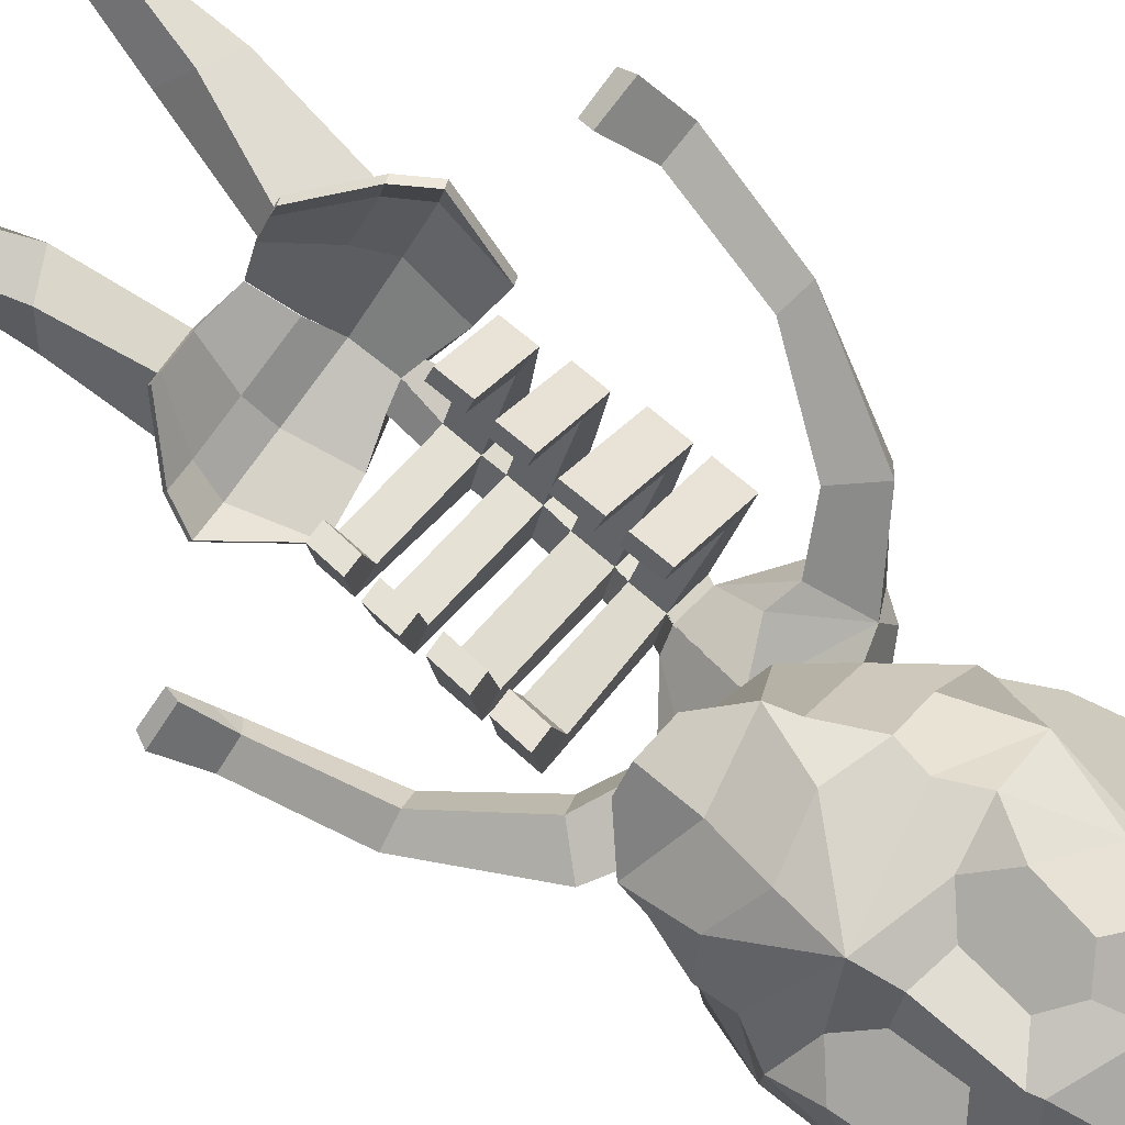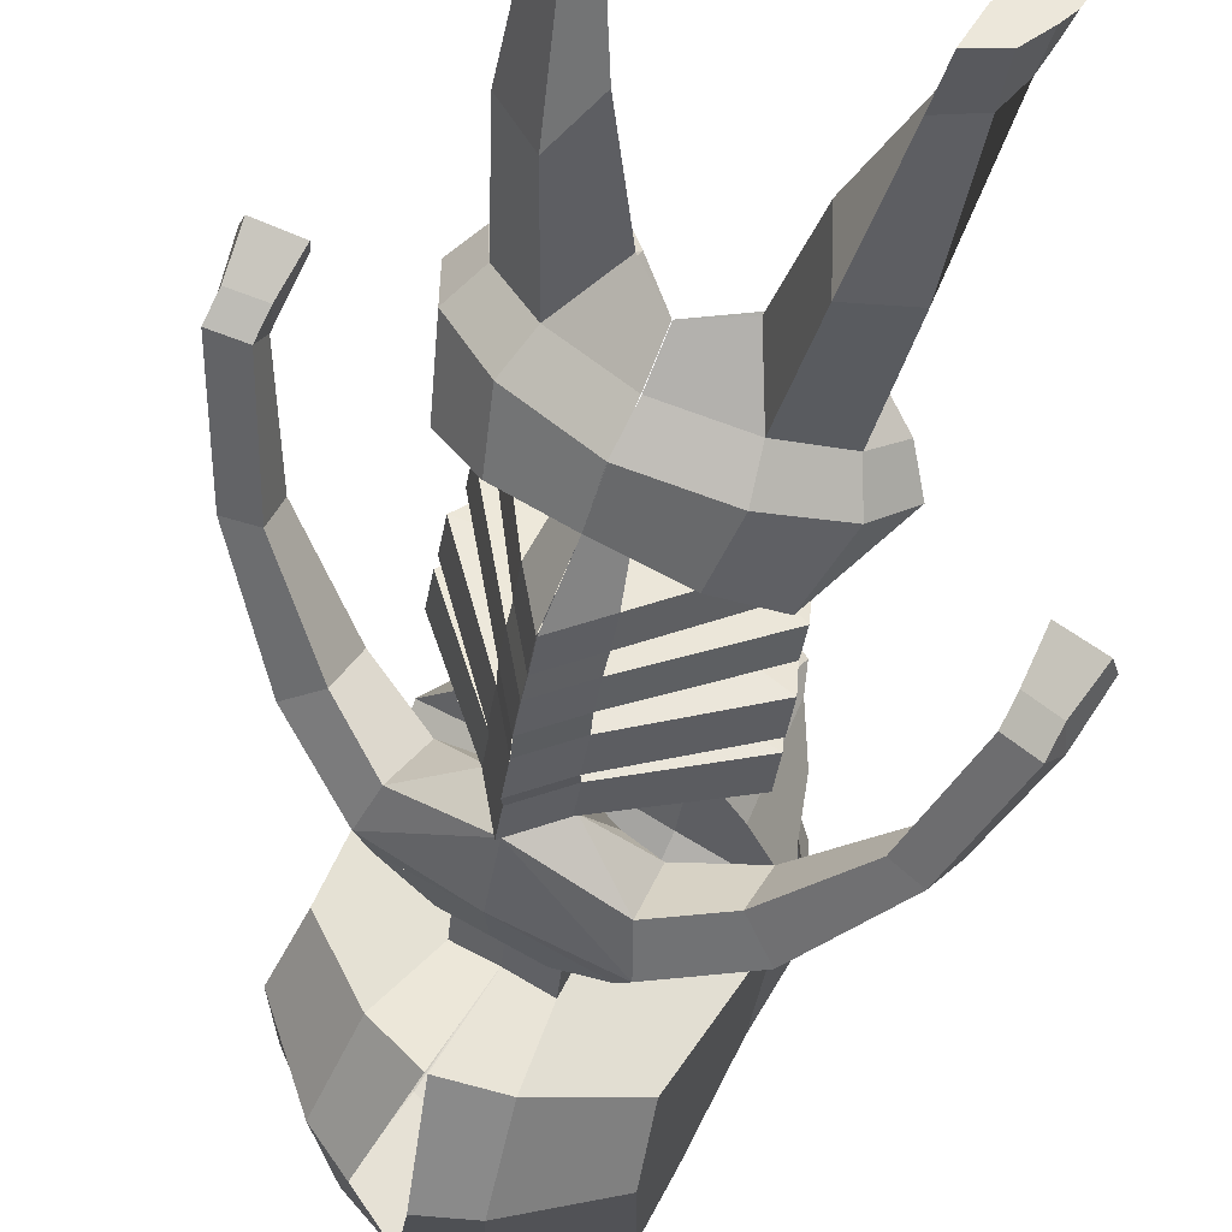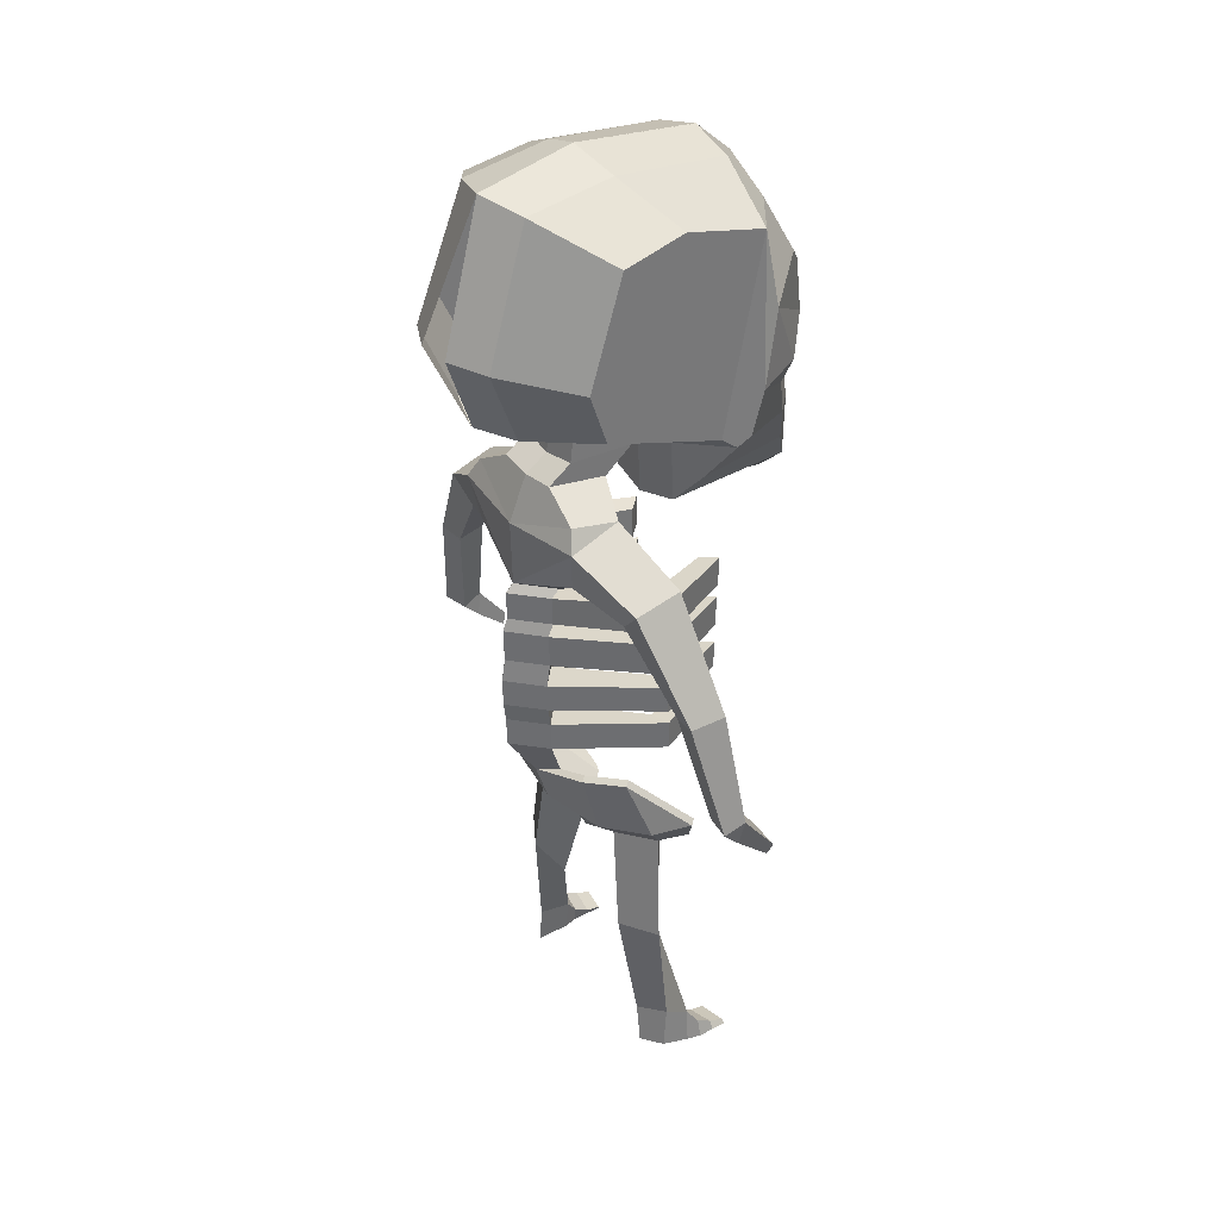
<metadata>
{"format":"obj","ext":"obj","renderer":"f3d","projection":"perspective","resolution":1024,"background":"white","views":[{"elev":76.0,"azim":130.9,"up":"+Z"},{"elev":-38.4,"azim":-8.4,"up":"+Z"},{"elev":34.5,"azim":-96.8,"up":"+Y"}]}
</metadata>
<code>
o Circle_Circle.001
v -0.3887 2.123 -0.2971
v -0.3956 2.615 -0.5322
v 0.2796 3.448 0.9531
v 0.338 1.908 0.4526
v -0.09609 2.142 -0.3462
v -0.1391 2.598 -0.5439
v -0.0611 3.359 -0.2818
v 0.1916 3.441 0.1831
v 0.5267 3.377 0.7997
v 0.3804 1.436 0.5306
v 0.3731 1.803 0.5171
v 0.7567 2.025 0.3055
v 0.3749 2.202 -0.2677
v 0.3556 2.546 -0.424
v 0.4519 3.174 -0.2467
v 0.6145 3.253 0.1194
v 0.8395 3.12 0.5998
v 0.5907 1.67 0.4719
v 0.8167 1.959 0.3787
v 0.7908 1.549 1.089
v 0.7595 1.858 1.187
v 0.9076 2.675 0.6397
v 0.9118 2.27 0.4902
v 0.8084 1.918 0.5889
v 0.8348 2.092 0.9126
v 0.855 1.922 0.9009
v 0.7985 1.681 1.031
v 0.6119 1.371 1.184
v 0.6705 3.119 0.9547
v 0.573 2.79 1.165
v 0.5967 2.485 1.16
v 0.7262 2.342 1.065
v 0.9208 2.277 0.8623
v 0.9036 2.919 0.8241
v 0.717 2.897 1.088
v 0.8541 2.791 1.006
v 0.8897 2.497 0.9936
v -0.05088 2.021 0.3414
v 0.1459 2.055 0.2694
v 0.03309 2.161 0.05603
v -0.1577 2.122 0.1389
v 0.3103 1.578 -0.00584
v 0.1435 1.614 -0.2305
v -0.07427 1.671 0.3054
v -0.241 1.728 -0.009824
v -0.05246 1.745 -0.1004
v 0.1204 1.685 0.2261
v -0.1752 1.819 0.1096
v 0.2027 1.824 0.3763
v 0.007331 1.803 0.4531
v 0.01413 1.843 0.02176
v -0.0522 1.039 -0.003606
v 0.2553 1.286 0.02059
v 0.1097 1.249 0.1029
v 0.1488 1.245 -0.2379
v 0.182 1.491 -0.3015
v -0.1305 1.027 0.1934
v -0.07863 -0.2512 0.02741
v -0.2091 -0.2931 0.04813
v -0.08324 -0.04138 -0.06465
v -0.3185 -0.01507 -0.1592
v -0.08588 0.1349 -0.06885
v -0.3212 0.1612 -0.1634
v -0.09234 0.2441 -0.08043
v -0.3276 0.2704 -0.175
v -0.09486 0.4123 -0.08443
v -0.3302 0.4386 -0.179
v -0.08475 0.5481 -0.06533
v -0.163 0.5361 0.1316
v -0.3201 0.5744 -0.1599
v -0.08772 0.7463 -0.07005
v -0.166 0.7343 0.1269
v -0.07321 0.8195 -0.04307
v -0.1515 0.8075 0.1539
v -0.07579 0.9921 -0.04718
v -0.1541 0.9802 0.1498
v 0.5943 0.8348 0.6998
v 0.4791 0.8218 0.6629
v 0.5994 1.023 0.6987
v 0.4843 1.01 0.6619
v 0.5819 0.5477 0.7086
v 0.4782 0.5358 0.6872
v 0.5874 0.7459 0.7074
v 0.4837 0.734 0.686
v 0.5835 0.2646 0.6941
v 0.4767 0.2523 0.6651
v 0.5883 0.4387 0.6931
v 0.4815 0.4264 0.6641
v 0.4446 -0.03095 0.6237
v 0.5462 -0.01902 0.6474
v 0.5511 0.1573 0.6464
v 0.4495 0.1453 0.6227
v 0.5493 0.821 0.1375
v 0.5501 1.021 0.132
v 0.4008 0.8072 0.2192
v 0.4015 1.007 0.2136
v 0.5442 0.7461 0.1402
v 0.4341 0.7341 0.2206
v 0.544 0.5479 0.1458
v 0.4338 0.5359 0.2262
v 0.5293 0.2566 0.1933
v 0.4372 0.2447 0.2973
v 0.4368 0.413 0.2925
v 0.5289 0.4249 0.1886
v 0.5178 0.1465 0.2293
v 0.5166 -0.02976 0.2342
v 0.3876 -0.04169 0.2789
v 0.3888 0.1346 0.2741
v 0.7354 1.335 -0.1341
v 0.5798 1.151 -0.05245
v 0.4691 1.107 -0.2625
v 0.5882 1.259 -0.3661
v 1.076 0.7197 -0.2765
v 0.9172 0.689 -0.1925
v 0.8214 0.6628 -0.3334
v 0.9443 0.6841 -0.428
v 1.236 0.09225 -0.3299
v 1.084 0.08793 -0.2151
v 1.025 0.03196 -0.3135
v 1.153 0.02981 -0.4171
v 0.1177 -0.1771 -0.04872
v 0.1987 -0.5068 -0.007614
v 0.2246 -0.6503 0.143
v 0.2003 -0.8646 0.3933
v 0.3968 -0.1135 -0.0463
v 0.5327 -0.4692 0.01683
v 0.5079 -0.6203 0.1532
v 0.3896 -0.8361 0.4466
v 0.7233 -0.4257 0.1514
v 0.6623 -0.5873 0.2502
v 0.4453 -0.8315 0.4411
v -0.1923 -0.5259 0.07907
v -0.1147 -0.6666 0.2169
v -0.05984 -0.875 0.3178
v 0.1247 -0.195 -0.09145
v 0.2057 -0.5247 -0.05035
v 0.2316 -0.6682 0.1003
v 0.1913 -0.8825 0.3592
v 0.4038 -0.1314 -0.08903
v 0.5397 -0.4871 -0.0259
v 0.5149 -0.6383 0.1104
v 0.3966 -0.854 0.4038
v 0.7303 -0.4436 0.1087
v 0.6693 -0.6052 0.2075
v 0.4523 -0.8495 0.3984
v 0.7051 -2.243 0.1879
v 0.5892 -2.243 0.08164
v 0.5322 -2.243 0.241
v 0.4362 -2.243 0.06068
v 0.2664 -1.518 0.2136
v 0.2954 -1.313 0.03447
v 0.5612 -1.313 0.04713
v 0.4702 -1.401 0.2048
v 0.5927 -1.99 0.1099
v 0.531 -2.053 0.2599
v 0.4076 -1.99 0.07235
v 0.6894 -2.035 0.2091
v 0.7414 -2.132 0.2577
v 0.7649 -2.244 0.2513
v 0.5928 -2.244 0.3069
v 0.5838 -2.15 0.3108
v 0.8319 -2.225 0.4242
v 0.8554 -2.244 0.4178
v 0.6834 -2.244 0.4734
v 0.6743 -2.227 0.4773
v 0.7875 -2.19 0.3426
v 0.811 -2.244 0.3362
v 0.639 -2.244 0.3919
v 0.63 -2.207 0.3958
v 1.35 -0.1219 -0.1887
v 1.156 -0.1257 -0.0546
v 1.072 -0.06283 -0.2268
v 1.2 -0.06498 -0.3304
v 1.143 -0.1983 -0.06974
v 1.315 -0.2002 -0.1937
v 0.07536 1.869 0.5689
v -0.3989 2.123 -0.2915
v -0.5924 2.615 -0.4252
v -0.356 3.404 -0.2247
v -0.08292 3.53 0.2777
v 0.2866 3.448 0.9492
v 0.1212 1.36 0.6532
v 0.1132 1.756 0.6386
v -0.1651 1.908 0.726
v -0.5993 2.142 -0.07269
v -0.7418 2.598 -0.2163
v -0.5643 3.359 -0.008323
v -0.3116 3.441 0.4566
v 0.02357 3.377 1.073
v -0.1227 1.436 0.8041
v -0.1301 1.803 0.7906
v -0.5162 2.025 0.9974
v -0.7896 2.202 0.3652
v -0.9103 2.546 0.264
v -0.8139 3.174 0.4413
v -0.595 3.253 0.7768
v -0.3143 3.12 1.227
v -0.2863 1.67 0.9486
v -0.4875 1.959 1.087
v 0.1227 1.549 1.452
v 0.4992 1.646 1.349
v 0.5355 1.949 1.415
v 0.2216 1.858 1.479
v 0.5639 2.257 1.468
v 0.5086 2.458 1.366
v 0.5021 2.923 1.354
v 0.4736 2.985 1.302
v 0.3919 3.252 1.151
v -0.3179 2.675 1.306
v -0.4456 2.27 1.228
v -0.3066 1.918 1.195
v -0.04929 2.092 1.393
v -0.07006 1.922 1.404
v 0.07002 1.681 1.427
v 0.3 1.371 1.354
v 0.5097 1.366 1.368
v 0.07537 3.119 1.278
v 0.3051 2.79 1.311
v 0.2877 2.485 1.328
v 0.138 2.342 1.385
v -0.1383 2.277 1.438
v -0.161 2.919 1.403
v 0.162 2.897 1.39
v 0.01887 2.791 1.46
v -0.01117 2.497 1.483
v -0.04688 2.021 0.3392
v -0.2143 2.055 0.4652
v -0.332 2.161 0.2545
v -0.1587 2.122 0.1394
v -0.09924 1.374 0.2476
v -0.5347 1.578 0.4534
v -0.6325 1.614 0.1912
v -0.2922 1.459 -0.1074
v -0.06434 1.671 0.3
v -0.2382 1.728 -0.01132
v -0.4168 1.745 0.09758
v -0.2368 1.685 0.4202
v -0.1737 1.819 0.1089
v -0.1555 1.824 0.571
v 0.01517 1.803 0.4488
v -0.3505 1.843 0.2199
v -0.3357 1.039 0.1505
v -0.4826 1.286 0.4217
v -0.3343 1.249 0.3442
v -0.2873 1.065 -0.09829
v -0.6416 1.245 0.1917
v -0.713 1.491 0.185
v -0.1278 1.027 0.1919
v -0.2953 -0.2512 0.1452
v -0.2297 -0.2882 0.007693
v -0.2069 -0.2931 0.04694
v -0.1618 -0.0533 0.1325
v -0.37 -0.04138 0.09121
v -0.3214 -0.01507 -0.1577
v -0.3721 0.1349 0.08671
v -0.1642 0.123 0.1281
v -0.3235 0.1612 -0.1622
v -0.3783 0.2441 0.075
v -0.1705 0.2321 0.1165
v -0.3297 0.2704 -0.1739
v -0.3803 0.4123 0.0707
v -0.1728 0.4004 0.1123
v -0.3317 0.4386 -0.1782
v -0.3698 0.5481 0.08958
v -0.1619 0.5361 0.131
v -0.3211 0.5744 -0.1593
v -0.3721 0.7463 0.08452
v -0.1642 0.7343 0.126
v -0.3232 0.7726 -0.1645
v -0.3574 0.8195 0.1114
v -0.1495 0.8075 0.1528
v -0.3086 0.8458 -0.1376
v -0.3594 0.9921 0.107
v -0.1515 0.9802 0.1484
v -0.3109 1.018 -0.1418
v -0.09704 0.8348 1.076
v -0.06535 0.8218 0.9589
v -0.1007 1.023 1.079
v -0.06905 1.01 0.9626
v -0.08294 0.5477 1.07
v -0.04451 0.5358 0.9713
v -0.08692 0.7459 1.074
v -0.04848 0.734 0.9752
v -0.09593 0.2646 1.063
v -0.06218 0.2523 0.958
v -0.09937 0.4387 1.067
v -0.06561 0.4264 0.9615
v -0.07948 -0.03095 0.9085
v -0.1149 -0.01902 1.007
v -0.1183 0.1573 1.01
v -0.08296 0.1453 0.9121
v -0.5444 0.821 0.732
v -0.5495 1.021 0.7296
v -0.3951 0.8072 0.6517
v -0.4002 1.007 0.6493
v -0.5394 0.7461 0.7292
v -0.412 0.7341 0.6805
v -0.5345 0.5479 0.732
v -0.4072 0.5359 0.6833
v -0.4867 0.2566 0.7456
v -0.3494 0.2447 0.7248
v -0.3531 0.413 0.7219
v -0.4904 0.4249 0.7426
v -0.4502 0.1465 0.7555
v -0.4455 -0.02976 0.7571
v -0.3378 -0.04169 0.6732
v -0.3425 0.1346 0.6716
v -0.8736 1.335 0.7404
v -0.7204 1.151 0.6543
v -0.8364 1.107 0.4471
v -0.9882 1.259 0.4907
v -1.178 0.7197 0.9484
v -1.021 0.689 0.8612
v -1.088 0.6628 0.7042
v -1.234 0.6841 0.7558
v -1.31 0.09225 1.054
v -1.131 0.08793 0.989
v -1.181 0.03196 0.8855
v -1.338 0.02981 0.9369
v -0.4659 -0.1771 0.2685
v -0.4755 -0.5068 0.3588
v -0.3632 -0.6503 0.4625
v -0.1399 -0.8646 0.5782
v -0.6157 -0.1135 0.504
v -0.6367 -0.4692 0.6524
v -0.5087 -0.6203 0.7057
v -0.1982 -0.8361 0.766
v -0.6274 -0.4257 0.8855
v -0.5113 -0.5873 0.8881
v -0.2331 -0.8315 0.8098
v -0.1901 -0.5259 0.07788
v -0.1167 -0.6666 0.2179
v -0.06181 -0.875 0.3189
v -0.5056 -0.195 0.2511
v -0.5152 -0.5247 0.3415
v -0.4029 -0.6682 0.4451
v -0.1636 -0.8825 0.5521
v -0.6554 -0.1314 0.4866
v -0.6763 -0.4871 0.6351
v -0.5484 -0.6383 0.6883
v -0.2379 -0.854 0.7487
v -0.667 -0.4436 0.8682
v -0.551 -0.6052 0.8707
v -0.2728 -0.8495 0.7924
v -0.5868 -2.243 0.8901
v -0.613 -2.243 0.7351
v -0.4483 -2.243 0.7739
v -0.5474 -2.243 0.5953
v -0.3267 -1.518 0.536
v -0.4928 -1.313 0.4629
v -0.6267 -1.313 0.6928
v -0.4449 -1.401 0.7022
v -0.5912 -1.99 0.7533
v -0.4318 -2.053 0.7832
v -0.522 -1.99 0.5776
v -0.5605 -2.035 0.8885
v -0.548 -2.132 0.9585
v -0.5662 -2.244 0.9747
v -0.4259 -2.244 0.8607
v -0.4177 -2.15 0.8552
v -0.4575 -2.225 1.125
v -0.4757 -2.244 1.141
v -0.3354 -2.244 1.027
v -0.3272 -2.227 1.022
v -0.5019 -2.19 1.043
v -0.52 -2.244 1.06
v -0.3798 -2.244 0.9456
v -0.3716 -2.207 0.9401
v -1.254 -0.1219 1.226
v -1.036 -0.1257 1.137
v -1.134 -0.06283 0.9723
v -1.291 -0.06498 1.024
v -1.041 -0.1983 1.117
v -1.239 -0.2002 1.194
f 2 6 5 1
f 183 11 10 182
f 179 7 6 2
f 176 4 11 183
f 180 8 7 179
f 3 9 8 180
f 8 16 15 7
f 9 17 16 8
f 6 14 13 5
f 11 19 18 10
f 7 15 14 6
f 4 12 19 11
f 13 14 15 16 17 12
f 9 3 208 29
f 208 207 29
f 9 29 17
f 22 23 17
f 19 12 17 23 24
f 24 23 25 26
f 23 22 33
f 18 19 24 26 27
f 207 206 30 35 29
f 34 29 35 36
f 17 29 34 22
f 22 34 36 37
f 33 22 37
f 33 25 23
f 33 37 32
f 206 205 31 30
f 205 204 32 31
f 204 25 33 32
f 21 26 25 204
f 201 216 28 20
f 202 201 20 21
f 27 26 21 20
f 4 39 40 5 13 12
f 45 44 230 233
f 39 4 176 38
f 1 5 40 41
f 43 233 230 42
f 47 46 43 42
f 46 43 233 45
f 44 47 42 230
f 50 49 47 44
f 51 46 45 48
f 49 51 46 47
f 48 50 44 45
f 41 38 50 48
f 39 40 51 49
f 40 51 48 41
f 38 39 49 50
f 52 53 54
f 53 52 55
f 52 245 55
f 54 53 42
f 60 252 59 58
f 55 245 56
f 54 42 230
f 57 52 54 230
f 245 233 56
f 56 43 42
f 230 42 43
f 233 230 43
f 56 233 43
f 250 61 60 58
f 63 62 60 61
f 256 63 61 252
f 106 105 91 90
f 64 259 256 62
f 259 65 63 256
f 65 64 62 63
f 67 66 64 65
f 262 67 65 259
f 102 101 85 86
f 68 69 262 66
f 98 72 69 100
f 70 68 66 67
f 98 97 71 72
f 100 69 68 99
f 99 97 83 81
f 73 74 72 71
f 70 269 71 68
f 272 73 71 269
f 275 75 73 272
f 76 275 272 74
f 95 93 77 78
f 52 57 76 75
f 57 245 275 76
f 245 52 75 275
f 79 80 78 77
f 96 95 78 80
f 93 94 79 77
f 94 96 80 79
f 83 84 82 81
f 97 98 84 83
f 100 99 81 82
f 98 100 82 84
f 87 88 86 85
f 103 102 86 88
f 101 104 87 85
f 104 103 88 87
f 91 92 89 90
f 108 107 89 92
f 105 108 92 91
f 107 106 90 89
f 76 74 95 96
f 74 73 93 95
f 73 75 94 93
f 75 76 96 94
f 68 71 97 99
f 262 259 102 103
f 60 62 105 106
f 256 252 107 108
f 62 256 108 105
f 42 53 110 109
f 112 56 42 109
f 55 56 112 111
f 53 55 111 110
f 109 110 114 113
f 113 116 112 109
f 113 114 118 117
f 114 115 119 118
f 115 116 120 119
f 133 123 122 132
f 134 124 123 133
f 135 136 132 250
f 124 128 127 123
f 122 126 125 121
f 123 127 126 122
f 128 131 130 127
f 127 130 129 126
f 156 154 147 149
f 136 135 139 140
f 137 136 140 141
f 142 141 144 145
f 143 139 125 129
f 141 140 143 144
f 121 125 139 135
f 131 128 142 145
f 134 133 137 138
f 128 124 138 142
f 129 130 144 143
f 130 131 145 144
f 140 139 143
f 155 156 149 148
f 148 149 147 146
f 154 157 146 147
f 142 138 150 153
f 141 142 153 152
f 138 137 151 150
f 137 141 152 151
f 156 151 152 154
f 156 155 150 151
f 157 153 150 155
f 157 154 152 153
f 157 155 161 158
f 148 146 159 160
f 155 148 160 161
f 146 157 158 159
f 167 166 162 163
f 160 159 167 163 164 168
f 169 168 164 165
f 166 169 165 162
f 158 161 169 166
f 161 160 168 169
f 159 158 166 167
f 165 164 163 162
f 117 118 171 170
f 119 120 173 172
f 120 117 173
f 119 172 118
f 172 173 175 174
f 170 175 173 117
f 171 174 175 170
f 118 172 174 171
f 111 112 116 115
f 110 111 115 114
f 28 216 182
f 18 27 20 10
f 182 10 20 28
f 133 132 136 137
f 250 58 121 135
f 59 132 122 121 58
f 252 60 106 107
f 66 262 103 104
f 64 66 104 101
f 259 64 101 102
f 116 113 117 120
f 126 129 125
f 178 177 185 186
f 183 182 190 191
f 179 178 186 187
f 176 183 191 184
f 180 179 187 188
f 181 180 188 189
f 188 187 195 196
f 189 188 196 197
f 186 185 193 194
f 191 190 198 199
f 187 186 194 195
f 184 191 199 192
f 193 192 197 196 195 194
f 189 217 208 181
f 208 217 207
f 189 197 217
f 209 197 210
f 199 211 210 197 192
f 211 213 212 210
f 210 221 209
f 198 214 213 211 199
f 207 217 223 218 206
f 222 224 223 217
f 197 209 222 217
f 209 225 224 222
f 221 225 209
f 221 210 212
f 221 220 225
f 206 218 219 205
f 205 219 220 204
f 204 220 221 212
f 203 204 212 213
f 201 200 215 216
f 202 203 200 201
f 214 200 203 213
f 184 192 193 185 228 227
f 235 233 230 234
f 227 226 176 184
f 177 229 228 185
f 232 231 230 233
f 237 231 232 236
f 236 235 233 232
f 234 230 231 237
f 240 234 237 239
f 241 238 235 236
f 239 237 236 241
f 238 235 234 240
f 229 238 240 226
f 227 239 241 228
f 228 229 238 241
f 226 240 239 227
f 242 244 243
f 243 246 242
f 242 246 245
f 244 231 243
f 253 249 251 252
f 246 247 245
f 244 230 231
f 248 230 244 242
f 245 247 233
f 247 231 232
f 230 232 231
f 233 232 230
f 247 232 233
f 250 249 253 254
f 257 254 253 255
f 256 252 254 257
f 305 289 290 304
f 258 255 256 259
f 259 256 257 260
f 260 257 255 258
f 263 260 258 261
f 262 259 260 263
f 301 285 284 300
f 264 261 262 265
f 297 299 265 268
f 266 263 261 264
f 297 268 267 296
f 299 298 264 265
f 298 280 282 296
f 270 267 268 271
f 266 264 267 269
f 272 269 267 270
f 275 272 270 273
f 274 271 272 275
f 294 277 276 292
f 242 273 274 248
f 248 274 275 245
f 245 275 273 242
f 278 276 277 279
f 295 279 277 294
f 292 276 278 293
f 293 278 279 295
f 282 280 281 283
f 296 282 283 297
f 299 281 280 298
f 297 283 281 299
f 286 284 285 287
f 302 287 285 301
f 300 284 286 303
f 303 286 287 302
f 290 289 288 291
f 307 291 288 306
f 304 290 291 307
f 306 288 289 305
f 274 295 294 271
f 271 294 292 270
f 270 292 293 273
f 273 293 295 274
f 264 298 296 267
f 262 302 301 259
f 253 305 304 255
f 256 307 306 252
f 255 304 307 256
f 231 308 309 243
f 311 308 231 247
f 246 310 311 247
f 243 309 310 246
f 308 312 313 309
f 312 308 311 315
f 312 316 317 313
f 313 317 318 314
f 314 318 319 315
f 332 331 321 322
f 333 332 322 323
f 334 250 331 335
f 323 322 326 327
f 321 320 324 325
f 322 321 325 326
f 327 326 329 330
f 326 325 328 329
f 355 348 346 353
f 335 339 338 334
f 336 340 339 335
f 341 344 343 340
f 342 328 324 338
f 340 343 342 339
f 320 334 338 324
f 330 344 341 327
f 333 337 336 332
f 327 341 337 323
f 328 342 343 329
f 329 343 344 330
f 339 342 338
f 354 347 348 355
f 347 345 346 348
f 353 346 345 356
f 341 352 349 337
f 340 351 352 341
f 337 349 350 336
f 336 350 351 340
f 355 353 351 350
f 355 350 349 354
f 356 354 349 352
f 356 352 351 353
f 356 357 360 354
f 347 359 358 345
f 354 360 359 347
f 345 358 357 356
f 366 362 361 365
f 359 367 363 362 366 358
f 368 364 363 367
f 365 361 364 368
f 357 365 368 360
f 360 368 367 359
f 358 366 365 357
f 364 361 362 363
f 316 369 370 317
f 318 371 372 319
f 319 372 316
f 318 317 371
f 371 373 374 372
f 369 316 372 374
f 370 369 374 373
f 317 370 373 371
f 310 314 315 311
f 309 313 314 310
f 215 182 216
f 198 190 200 214
f 182 215 200 190
f 332 336 335 331
f 250 334 320 249
f 251 249 320 321 331
f 252 306 305 253
f 261 303 302 262
f 258 300 303 261
f 259 301 300 258
f 315 319 316 312
f 325 324 328
f 32 37 36 35 30 31
f 21 204 202
f 220 219 218 223 224 225
f 203 202 204

</code>
